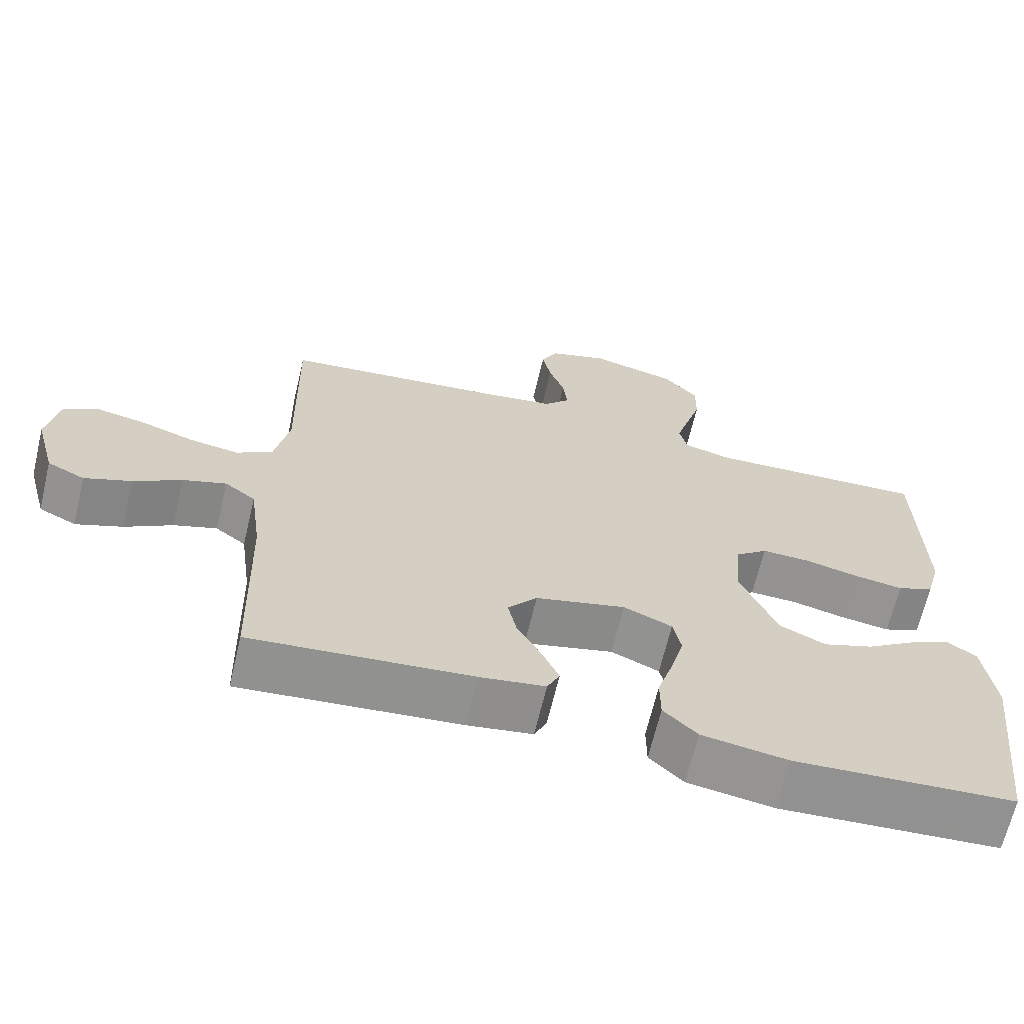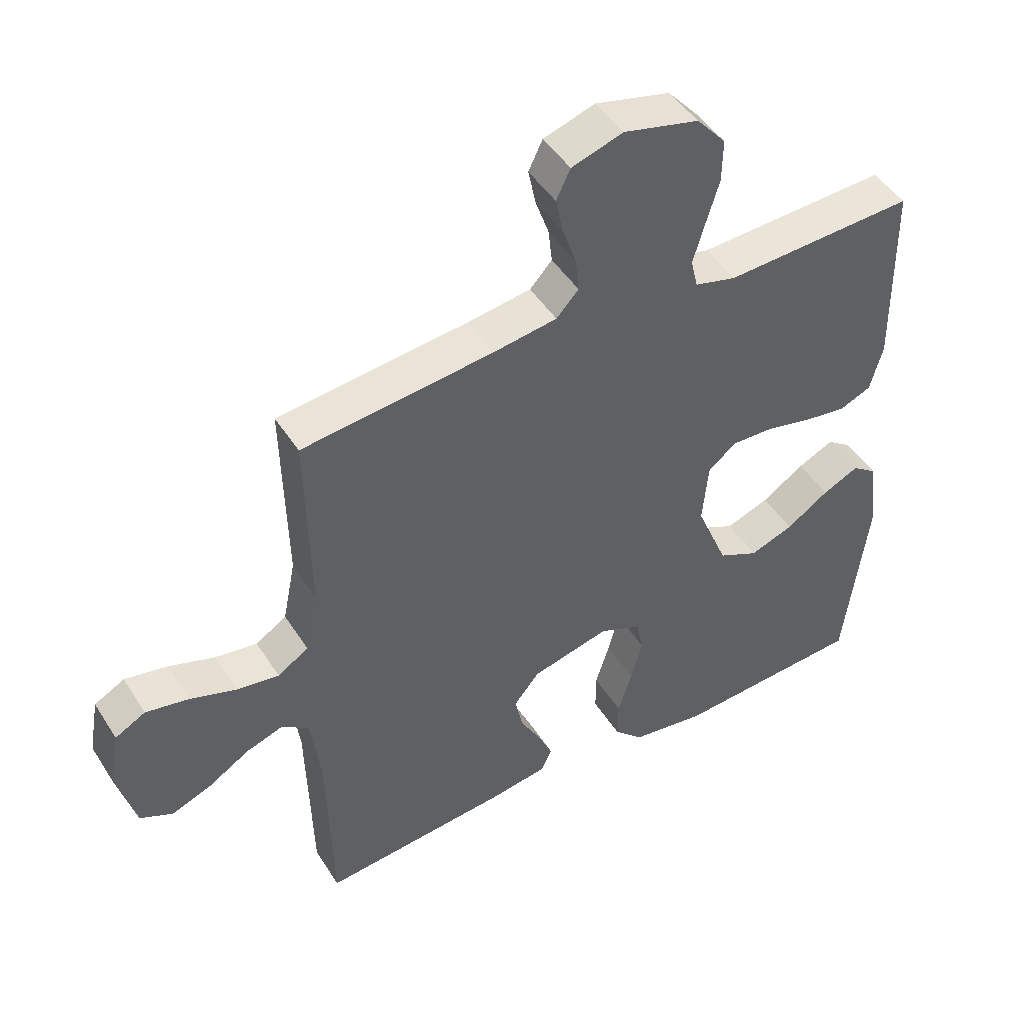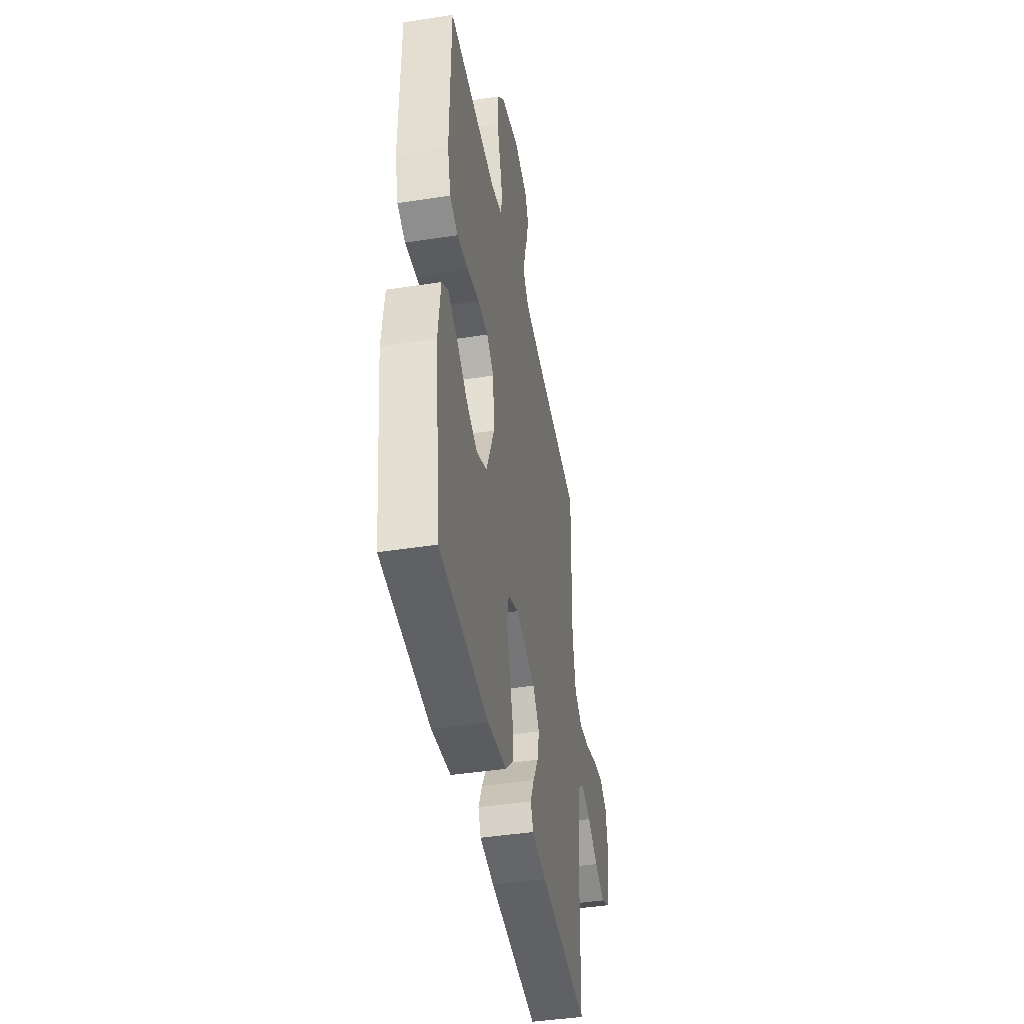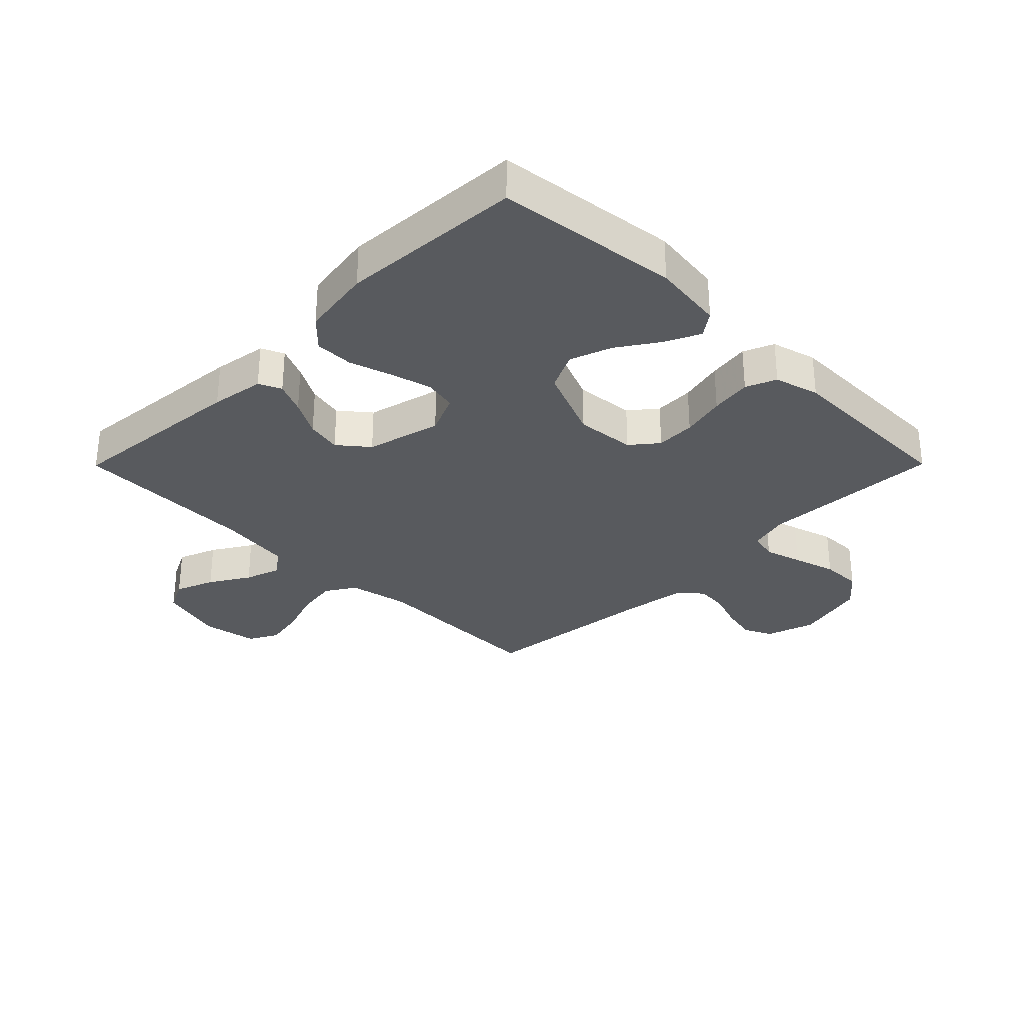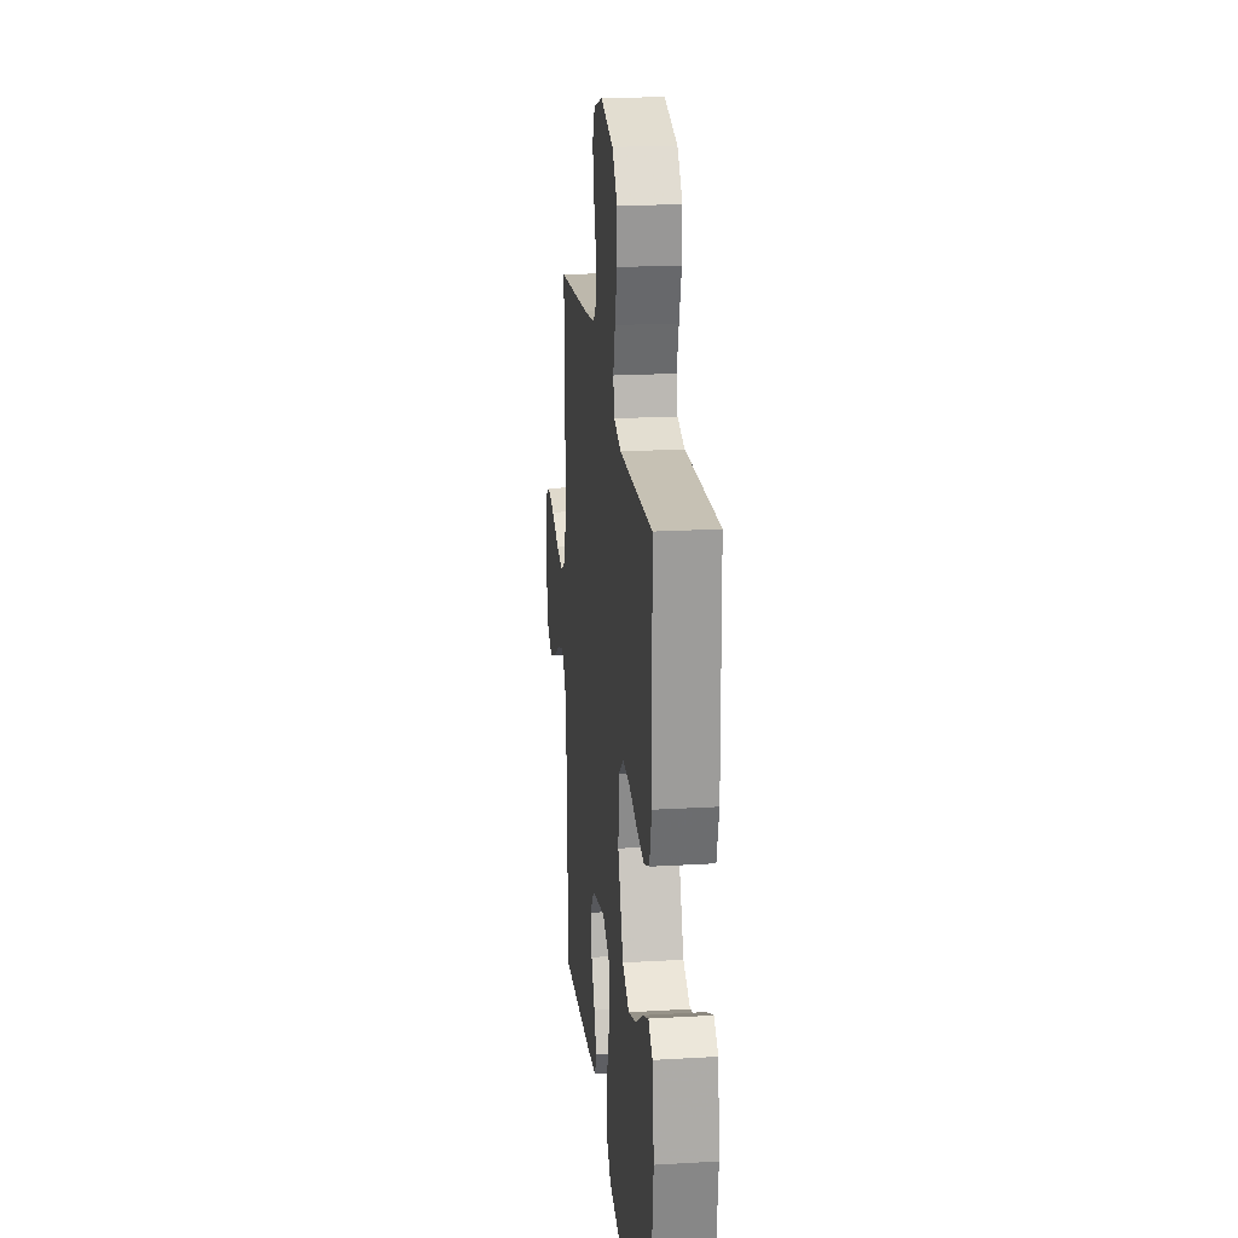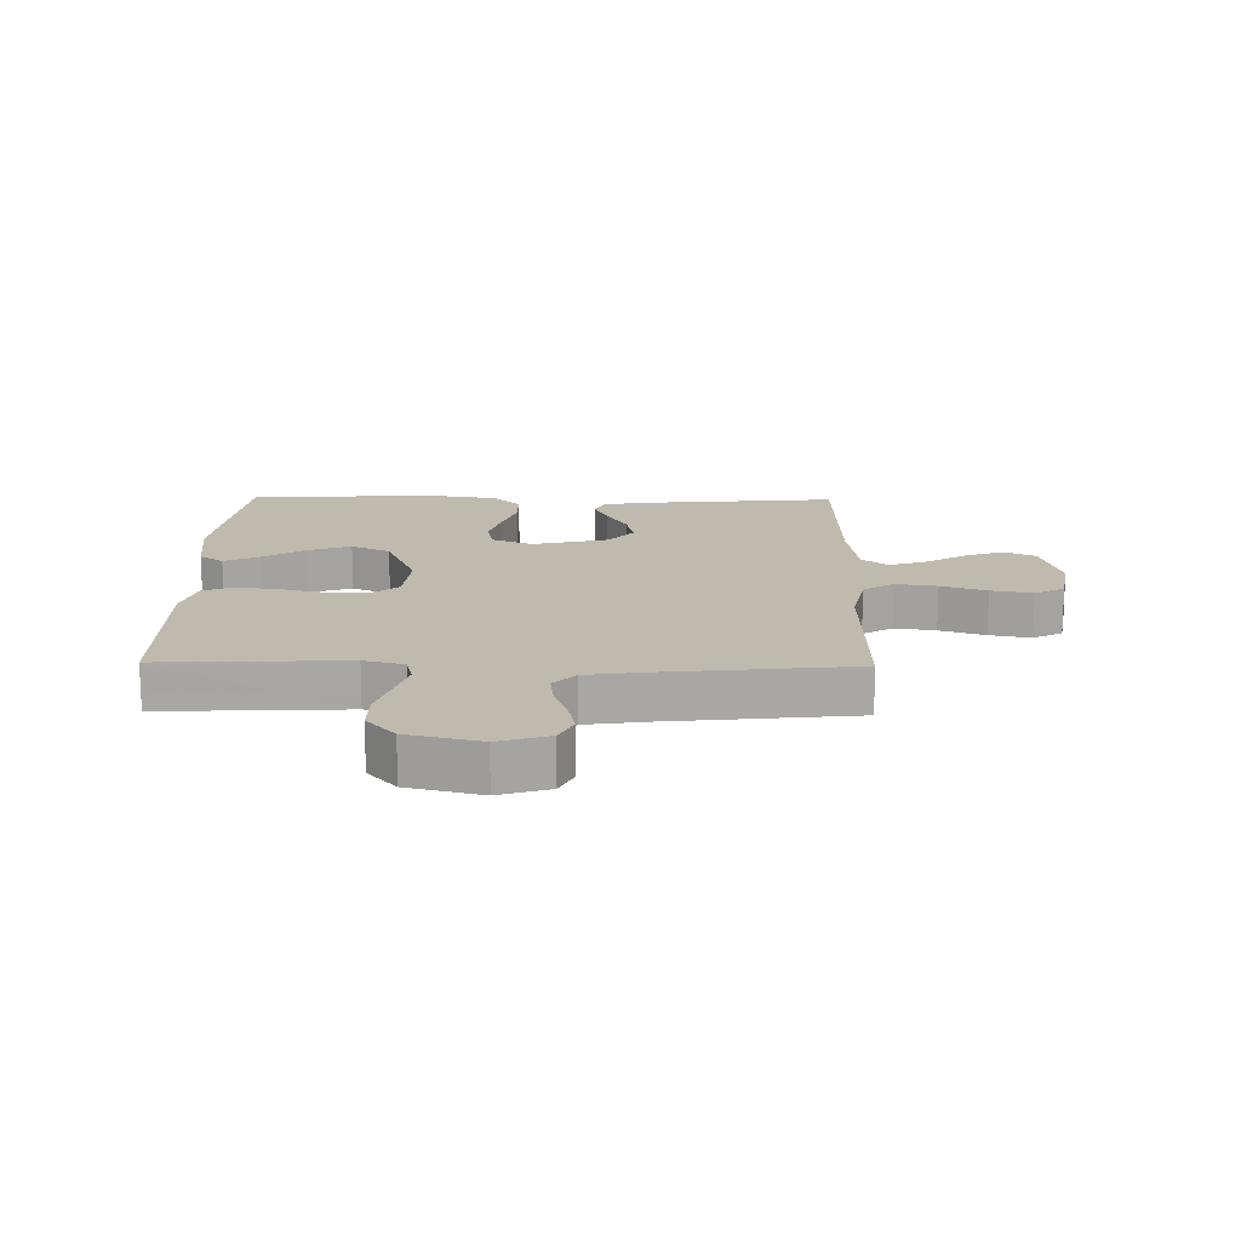
<metadata>
{"format":"obj","ext":"obj","renderer":"f3d","projection":"perspective","resolution":1024,"background":"white","views":[{"elev":-66.7,"azim":166.6,"up":"+Z"},{"elev":46.9,"azim":149.1,"up":"+Z"},{"elev":-43.2,"azim":-79.6,"up":"+Z"},{"elev":-31.0,"azim":-134.8,"up":"+Y"},{"elev":21.2,"azim":-96.0,"up":"+Z"},{"elev":15.8,"azim":1.0,"up":"+Y"}]}
</metadata>
<code>
v -0.5 0.07 0.5
v -0.2 0.07 0.486
v -0.135 0.07 0.503
v -0.124 0.07 0.549
v -0.142 0.07 0.611
v -0.163 0.07 0.681
v -0.164 0.07 0.748
v -0.118 0.07 0.801
v 0 0.07 0.83
v 0.081 0.07 0.804
v 0.103 0.07 0.758
v 0.091 0.07 0.7
v 0.07 0.07 0.64
v 0.064 0.07 0.586
v 0.099 0.07 0.548
v 0.2 0.07 0.533
v 0.5 0.07 0.5
v 0.494 0.07 0.2
v 0.514 0.07 0.1
v 0.563 0.07 0.069
v 0.63 0.07 0.079
v 0.703 0.07 0.104
v 0.77 0.07 0.117
v 0.818 0.07 0.091
v 0.834 0.07 0
v 0.805 0.07 -0.108
v 0.754 0.07 -0.133
v 0.69 0.07 -0.108
v 0.625 0.07 -0.068
v 0.566 0.07 -0.048
v 0.524 0.07 -0.08
v 0.508 0.07 -0.2
v 0.5 0.07 -0.5
v 0.2 0.07 -0.472
v 0.112 0.07 -0.458
v 0.095 0.07 -0.421
v 0.118 0.07 -0.369
v 0.151 0.07 -0.31
v 0.163 0.07 -0.252
v 0.123 0.07 -0.203
v 0 0.07 -0.172
v -0.066 0.07 -0.201
v -0.077 0.07 -0.255
v -0.059 0.07 -0.322
v -0.037 0.07 -0.393
v -0.037 0.07 -0.456
v -0.083 0.07 -0.501
v -0.2 0.07 -0.519
v -0.5 0.07 -0.5
v -0.536 0.07 -0.2
v -0.521 0.07 -0.082
v -0.482 0.07 -0.054
v -0.425 0.07 -0.081
v -0.358 0.07 -0.126
v -0.289 0.07 -0.151
v -0.226 0.07 -0.121
v -0.176 0.07 0
v -0.185 0.07 0.098
v -0.229 0.07 0.134
v -0.294 0.07 0.132
v -0.367 0.07 0.115
v -0.435 0.07 0.105
v -0.485 0.07 0.126
v -0.505 0.07 0.2
v -0.5 0 0.5
v -0.2 0 0.486
v -0.135 0 0.503
v -0.124 0 0.549
v -0.142 0 0.611
v -0.163 0 0.681
v -0.164 0 0.748
v -0.118 0 0.801
v 0 0 0.83
v 0.081 0 0.804
v 0.103 0 0.758
v 0.091 0 0.7
v 0.07 0 0.64
v 0.064 0 0.586
v 0.099 0 0.548
v 0.2 0 0.533
v 0.5 0 0.5
v 0.494 0 0.2
v 0.514 0 0.1
v 0.563 0 0.069
v 0.63 0 0.079
v 0.703 0 0.104
v 0.77 0 0.117
v 0.818 0 0.091
v 0.834 0 0
v 0.805 0 -0.108
v 0.754 0 -0.133
v 0.69 0 -0.108
v 0.625 0 -0.068
v 0.566 0 -0.048
v 0.524 0 -0.08
v 0.508 0 -0.2
v 0.5 0 -0.5
v 0.2 0 -0.472
v 0.112 0 -0.458
v 0.095 0 -0.421
v 0.118 0 -0.369
v 0.151 0 -0.31
v 0.163 0 -0.252
v 0.123 0 -0.203
v 0 0 -0.172
v -0.066 0 -0.201
v -0.077 0 -0.255
v -0.059 0 -0.322
v -0.037 0 -0.393
v -0.037 0 -0.456
v -0.083 0 -0.501
v -0.2 0 -0.519
v -0.5 0 -0.5
v -0.536 0 -0.2
v -0.521 0 -0.082
v -0.482 0 -0.054
v -0.425 0 -0.081
v -0.358 0 -0.126
v -0.289 0 -0.151
v -0.226 0 -0.121
v -0.176 0 0
v -0.185 0 0.098
v -0.229 0 0.134
v -0.294 0 0.132
v -0.367 0 0.115
v -0.435 0 0.105
v -0.485 0 0.126
v -0.505 0 0.2
f 63 64 1 2
f 60 61 62 63
f 60 63 2 3
f 59 60 3
f 58 59 3
f 57 58 3 4
f 51 52 53 54
f 51 54 55
f 50 51 55
f 49 50 55
f 48 49 55 56
f 44 45 46 47
f 43 44 47 48
f 42 43 48 56
f 35 36 37 38
f 33 34 35 38
f 32 33 38 39
f 31 32 39 40
f 26 27 28 29
f 26 29 30
f 25 26 30
f 24 25 30
f 21 22 23 24
f 20 21 24 30
f 19 20 30 31
f 16 17 18
f 15 16 18 19
f 10 11 12 13
f 10 13 14
f 9 10 14
f 8 9 14
f 5 6 7 8
f 4 5 8 14
f 57 4 14 15
f 41 42 56 57
f 31 40 41 57
f 15 19 31 57
f 66 65 128 127
f 127 126 125 124
f 67 66 127 124
f 67 124 123
f 67 123 122
f 68 67 122 121
f 118 117 116 115
f 119 118 115
f 119 115 114
f 119 114 113
f 120 119 113 112
f 111 110 109 108
f 112 111 108 107
f 120 112 107 106
f 102 101 100 99
f 102 99 98 97
f 103 102 97 96
f 104 103 96 95
f 93 92 91 90
f 94 93 90
f 94 90 89
f 94 89 88
f 88 87 86 85
f 94 88 85 84
f 95 94 84 83
f 82 81 80
f 83 82 80 79
f 77 76 75 74
f 78 77 74
f 78 74 73
f 78 73 72
f 72 71 70 69
f 78 72 69 68
f 79 78 68 121
f 121 120 106 105
f 121 105 104 95
f 121 95 83 79
f 1 65 66 2
f 2 66 67 3
f 3 67 68 4
f 4 68 69 5
f 5 69 70 6
f 6 70 71 7
f 7 71 72 8
f 8 72 73 9
f 9 73 74 10
f 10 74 75 11
f 11 75 76 12
f 12 76 77 13
f 13 77 78 14
f 14 78 79 15
f 15 79 80 16
f 16 80 81 17
f 17 81 82 18
f 18 82 83 19
f 19 83 84 20
f 20 84 85 21
f 21 85 86 22
f 22 86 87 23
f 23 87 88 24
f 24 88 89 25
f 25 89 90 26
f 26 90 91 27
f 27 91 92 28
f 28 92 93 29
f 29 93 94 30
f 30 94 95 31
f 31 95 96 32
f 32 96 97 33
f 33 97 98 34
f 34 98 99 35
f 35 99 100 36
f 36 100 101 37
f 37 101 102 38
f 38 102 103 39
f 39 103 104 40
f 40 104 105 41
f 41 105 106 42
f 42 106 107 43
f 43 107 108 44
f 44 108 109 45
f 45 109 110 46
f 46 110 111 47
f 47 111 112 48
f 48 112 113 49
f 49 113 114 50
f 50 114 115 51
f 51 115 116 52
f 52 116 117 53
f 53 117 118 54
f 54 118 119 55
f 55 119 120 56
f 56 120 121 57
f 57 121 122 58
f 58 122 123 59
f 59 123 124 60
f 60 124 125 61
f 61 125 126 62
f 62 126 127 63
f 63 127 128 64
f 64 128 65 1

</code>
